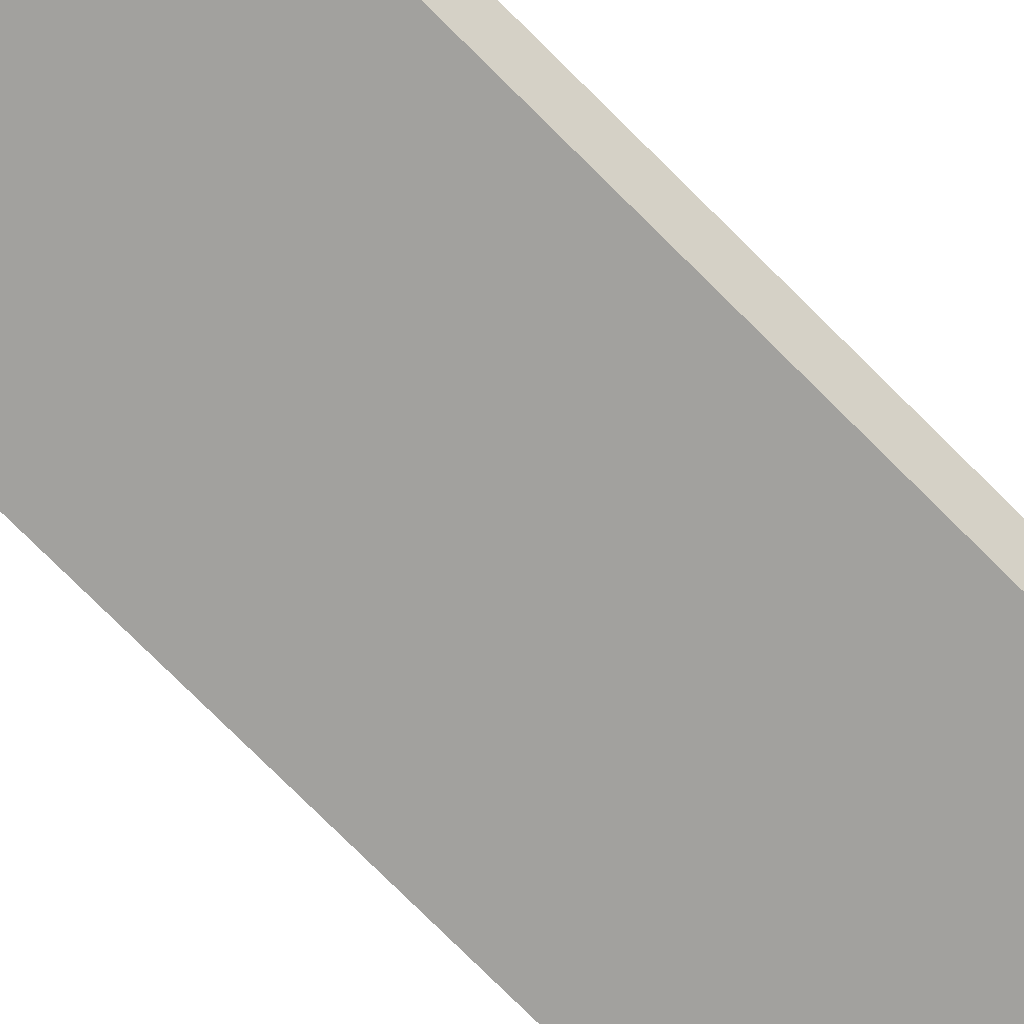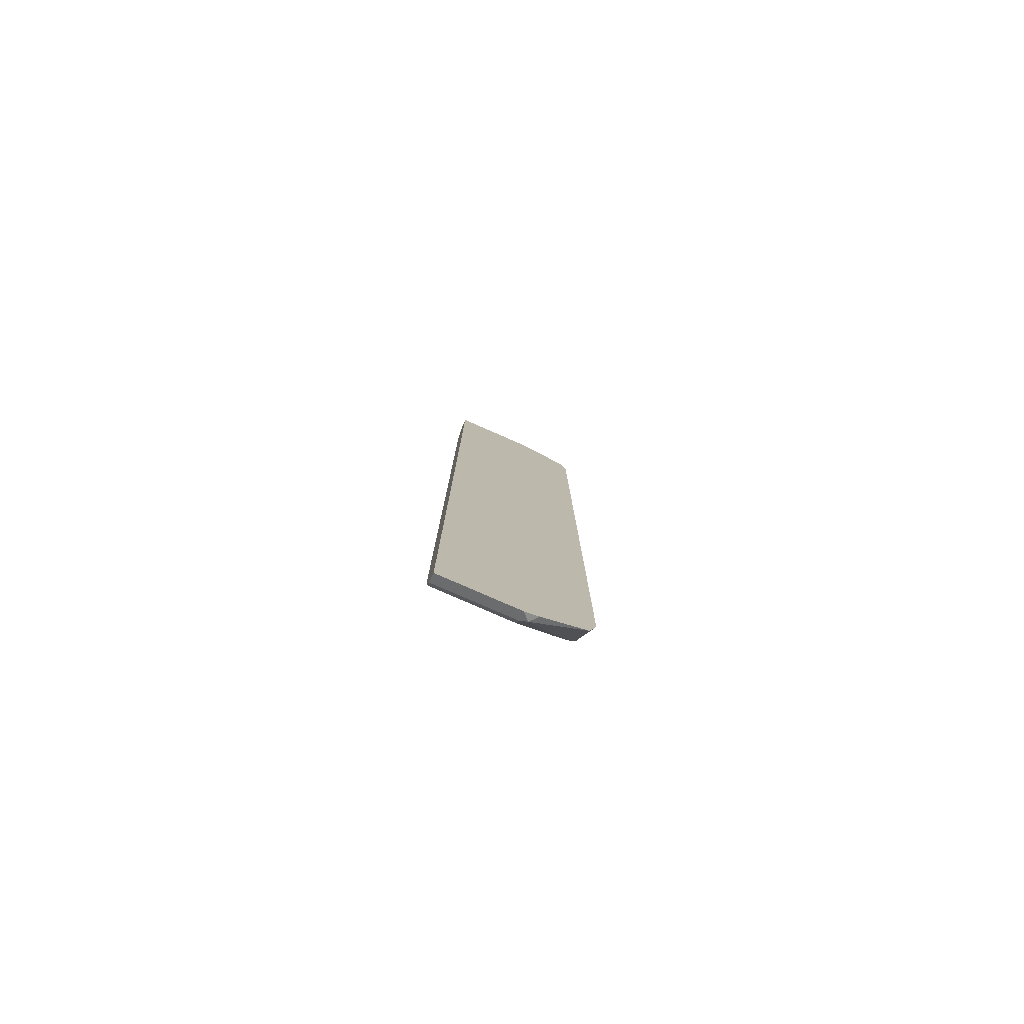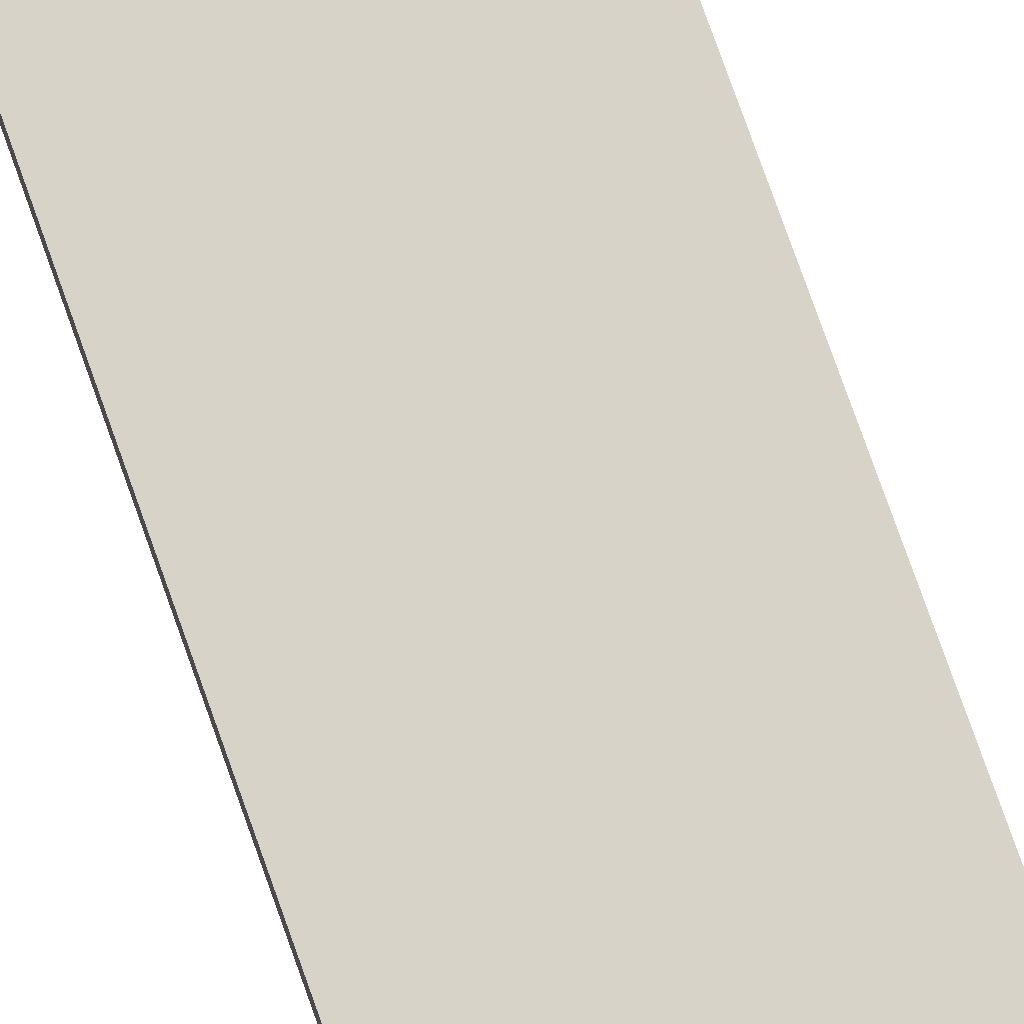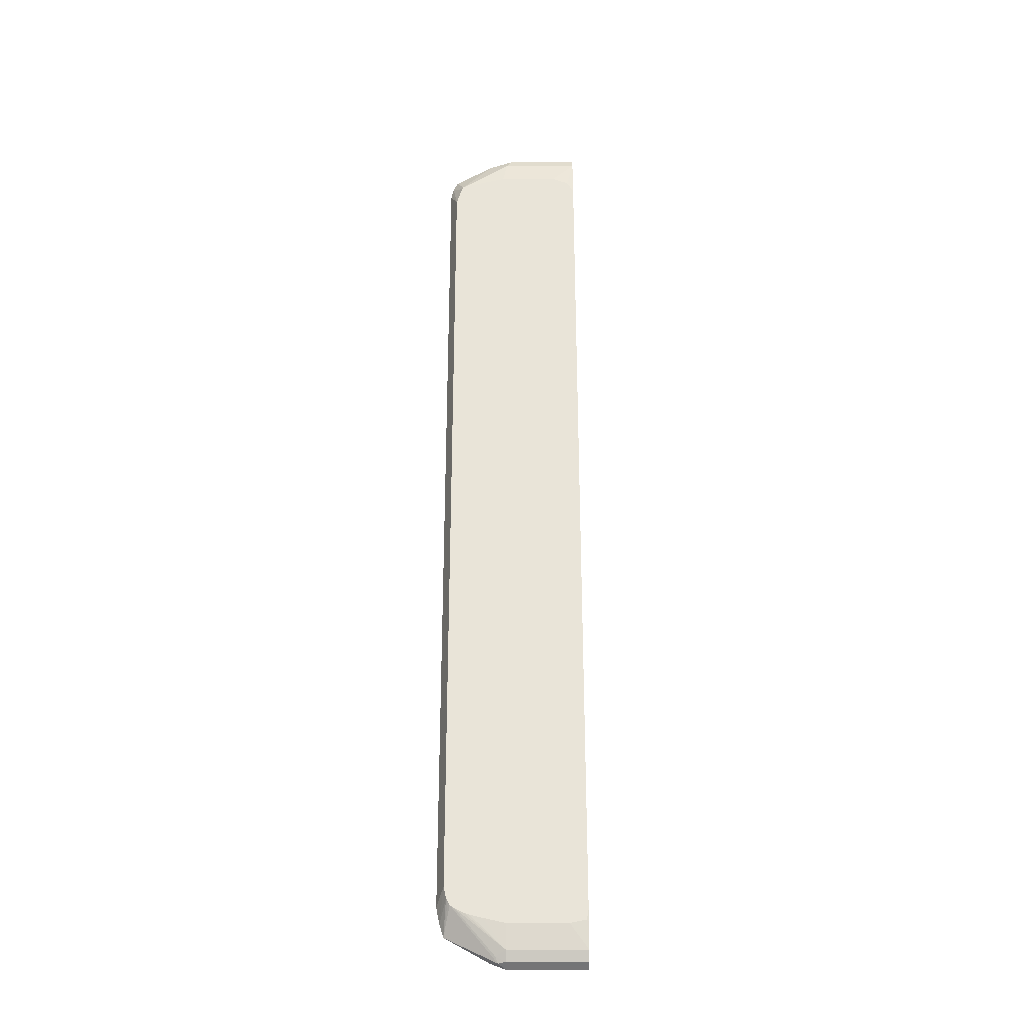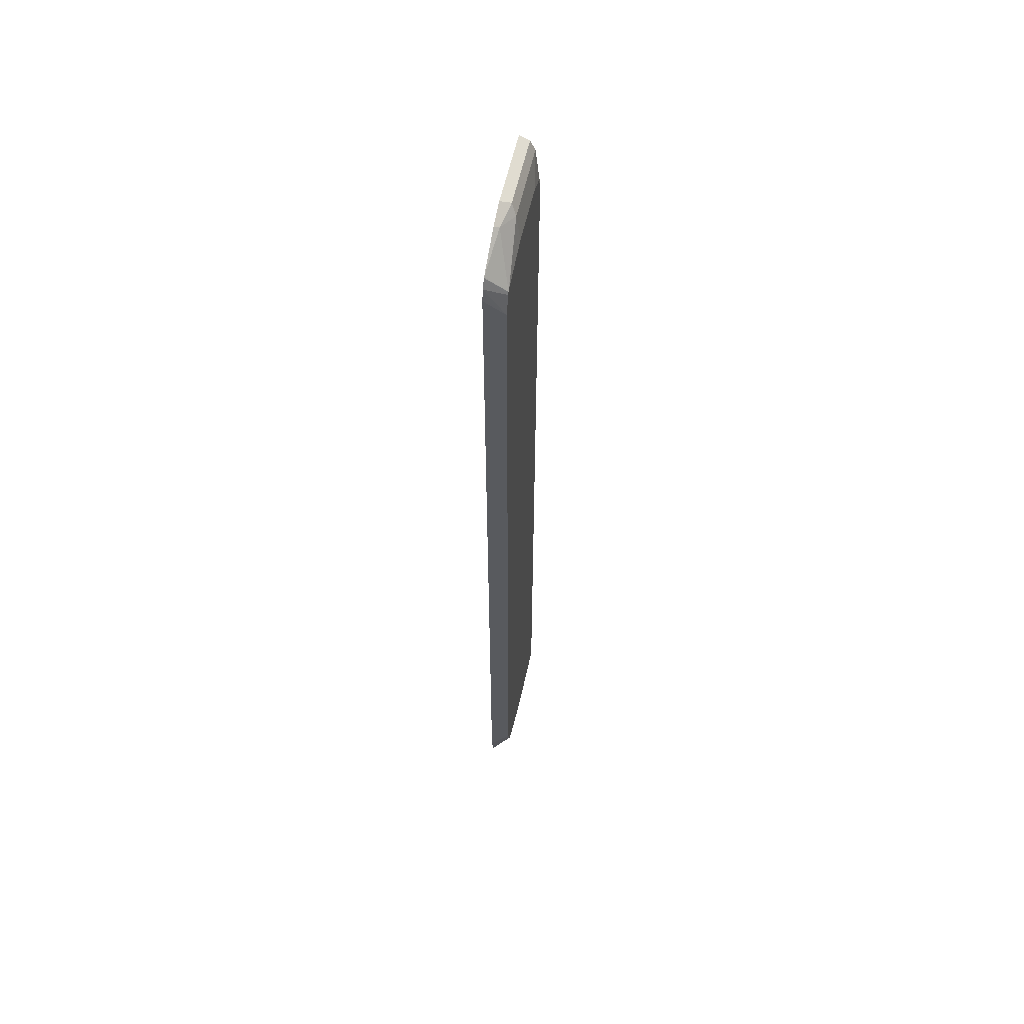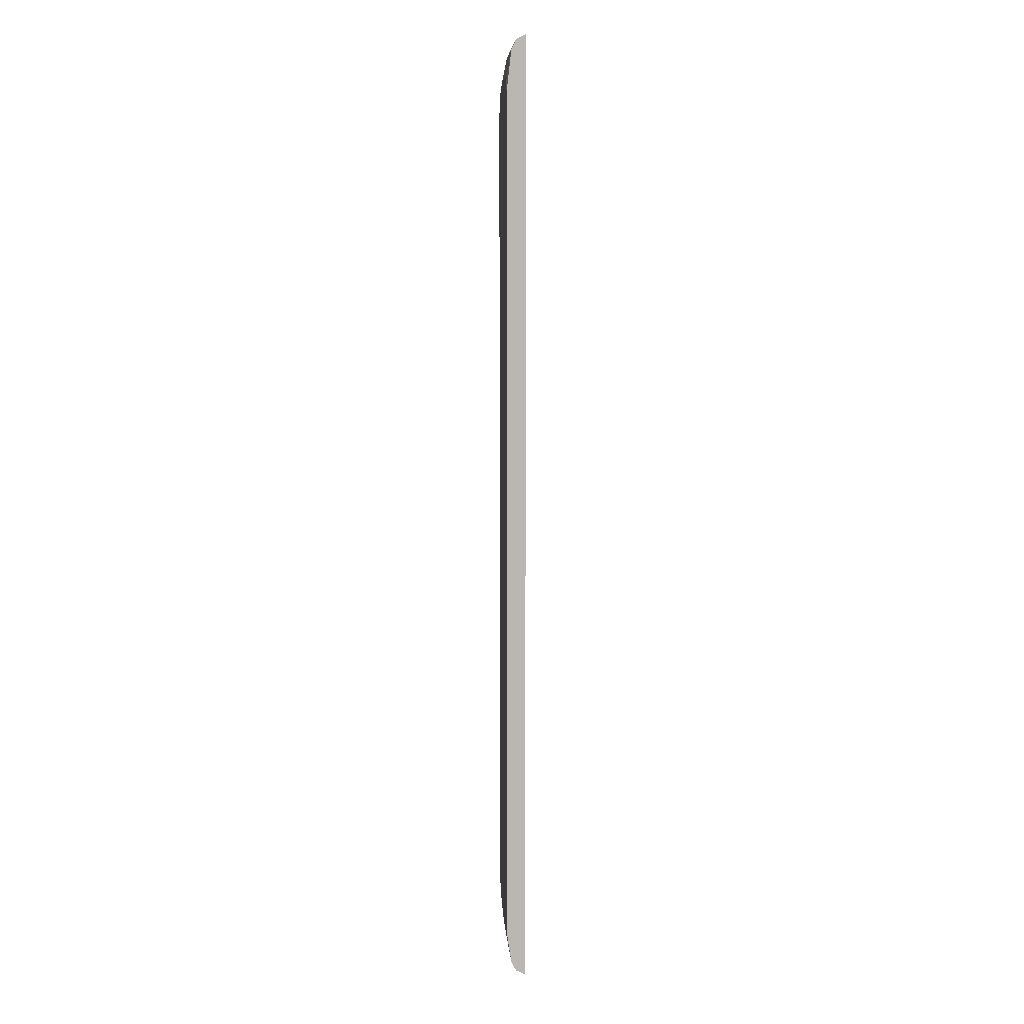
<metadata>
{"format":"obj","ext":"obj","renderer":"f3d","projection":"perspective","resolution":1024,"background":"white","views":[{"elev":-72.0,"azim":44.5,"up":"+Z"},{"elev":-79.9,"azim":-23.6,"up":"+Y"},{"elev":75.9,"azim":-19.4,"up":"+Z"},{"elev":-29.6,"azim":180.0,"up":"+Y"},{"elev":57.4,"azim":102.4,"up":"+Y"},{"elev":8.1,"azim":-93.4,"up":"+Y"}]}
</metadata>
<code>
v 0.1647 0.5116 -0.3297
v 0.1561 0.4856 -0.3524
v 0.1619 0.5088 -0.3354
v 0.1617 0.5259 -0.3297
v 0.1647 -0.5029 -0.3297
v 0.149 0.5085 -0.3524
v 0.1561 -0.4856 -0.3524
v 0.1563 0.5369 -0.3297
v 0.1609 -0.5215 -0.3297
v 0.1474 0.5116 -0.3524
v 0.1531 -0.4989 -0.3524
v 0.1558 0.5374 -0.3297
v 0.1561 -0.5369 -0.3297
v 0.1442 0.5133 -0.3524
v 0.08673 0.555 -0.3469
v 0.1098 0.5608 -0.3354
v 0.1513 -0.5026 -0.3524
v 0.1127 0.5636 -0.3297
v 0.104 -0.5658 -0.3297
v 0.09539 -0.568 -0.3382
v 0.149 -0.5066 -0.3524
v 0.09222 0.5267 -0.3524
v -0.00483 0.555 -0.3469
v -0.00483 0.5647 -0.3421
v 0.08093 0.5666 -0.3411
v 0.09539 0.5637 -0.3382
v 0.08664 0.5723 -0.3297
v 0.08687 -0.5723 -0.3297
v 0.08673 -0.5666 -0.3411
v 0.09829 -0.5608 -0.3411
v 0.1442 -0.5097 -0.3524
v 0.02285 0.5267 -0.3524
v 0.003683 0.5194 -0.3524
v 0.002754 0.518 -0.3524
v -0.00483 0.5054 -0.3524
v -0.00483 0.5666 -0.3411
v -0.00483 0.5723 -0.3297
v -0.004763 -0.5723 -0.3297
v -0.00483 -0.5666 -0.3411
v -0.00483 -0.5582 -0.3453
v 0.08673 -0.555 -0.3469
v 0.1333 -0.5152 -0.3524
v -0.00483 -0.5107 -0.3524
v -0.00483 -0.5708 -0.3297
v -0.00483 -0.5682 -0.3379
v -0.00483 -0.555 -0.3469
v 0.08673 -0.5267 -0.3524
v 0.1123 -0.521 -0.3524
v 0.1269 -0.5175 -0.3524
v -0.002689 -0.523 -0.3524
v -0.00483 -0.5252 -0.3516
v 0.01648 -0.5267 -0.3524
f 23 46 40
f 20 30 21
f 23 51 46
f 23 43 51
f 23 35 43
f 23 34 35
f 23 40 39
f 23 33 34
f 23 32 33
f 21 30 31
f 15 26 16
f 20 28 29
f 19 28 20
f 16 27 18
f 16 26 27
f 15 25 26
f 15 24 25
f 15 23 24
f 15 32 23
f 23 39 45
f 15 22 32
f 20 29 30
f 23 45 44
f 38 44 45
f 23 37 36
f 14 22 15
f 46 50 52
f 46 51 50
f 43 50 51
f 41 49 42
f 41 48 49
f 41 47 48
f 41 52 47
f 41 46 52
f 40 46 41
f 23 44 37
f 38 45 39
f 30 41 31
f 29 41 30
f 29 40 41
f 29 39 40
f 28 39 29
f 28 38 39
f 25 27 26
f 25 37 27
f 24 36 25
f 23 36 24
f 31 41 42
f 13 21 17
f 25 36 37
f 13 19 20
f 2 21 31
f 2 17 21
f 13 20 21
f 2 11 17
f 2 7 11
f 2 4 3
f 2 6 4
f 1 7 2
f 1 5 7
f 1 9 5
f 2 31 42
f 1 13 9
f 1 28 19
f 1 38 28
f 1 44 38
f 1 37 44
f 1 27 37
f 1 18 27
f 1 8 12
f 1 4 8
f 1 3 4
f 1 2 3
f 1 19 13
f 2 42 49
f 1 12 18
f 2 48 47
f 2 49 48
f 12 16 18
f 11 13 17
f 10 15 16
f 10 14 15
f 9 13 11
f 8 10 12
f 7 9 11
f 6 10 8
f 5 9 7
f 4 6 8
f 10 16 12
f 2 14 10
f 2 10 6
f 2 52 50
f 2 43 35
f 2 35 34
f 2 50 43
f 2 33 32
f 2 32 22
f 2 22 14
f 2 34 33
f 2 47 52

</code>
